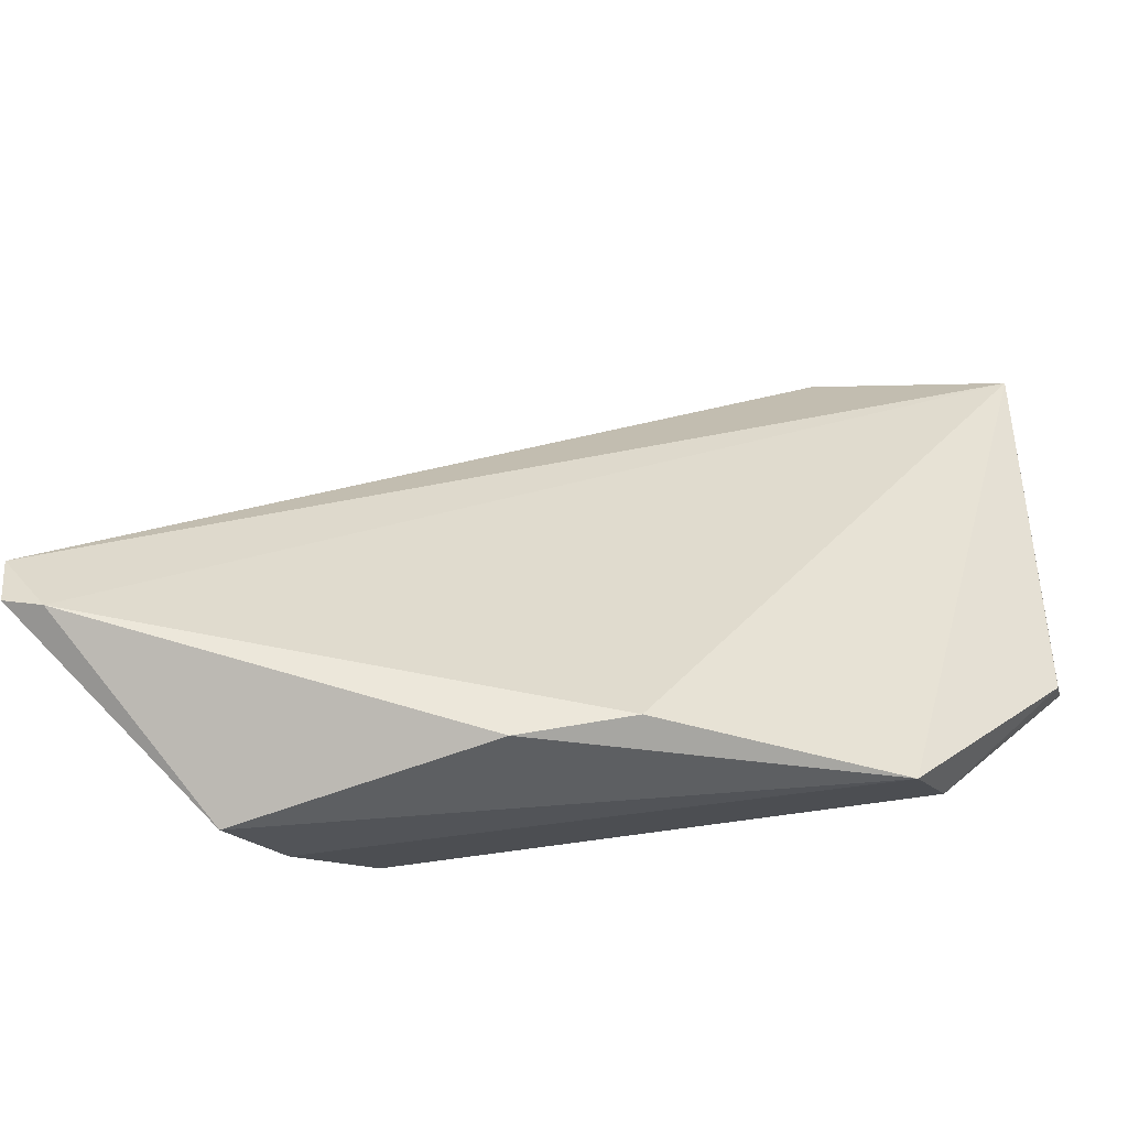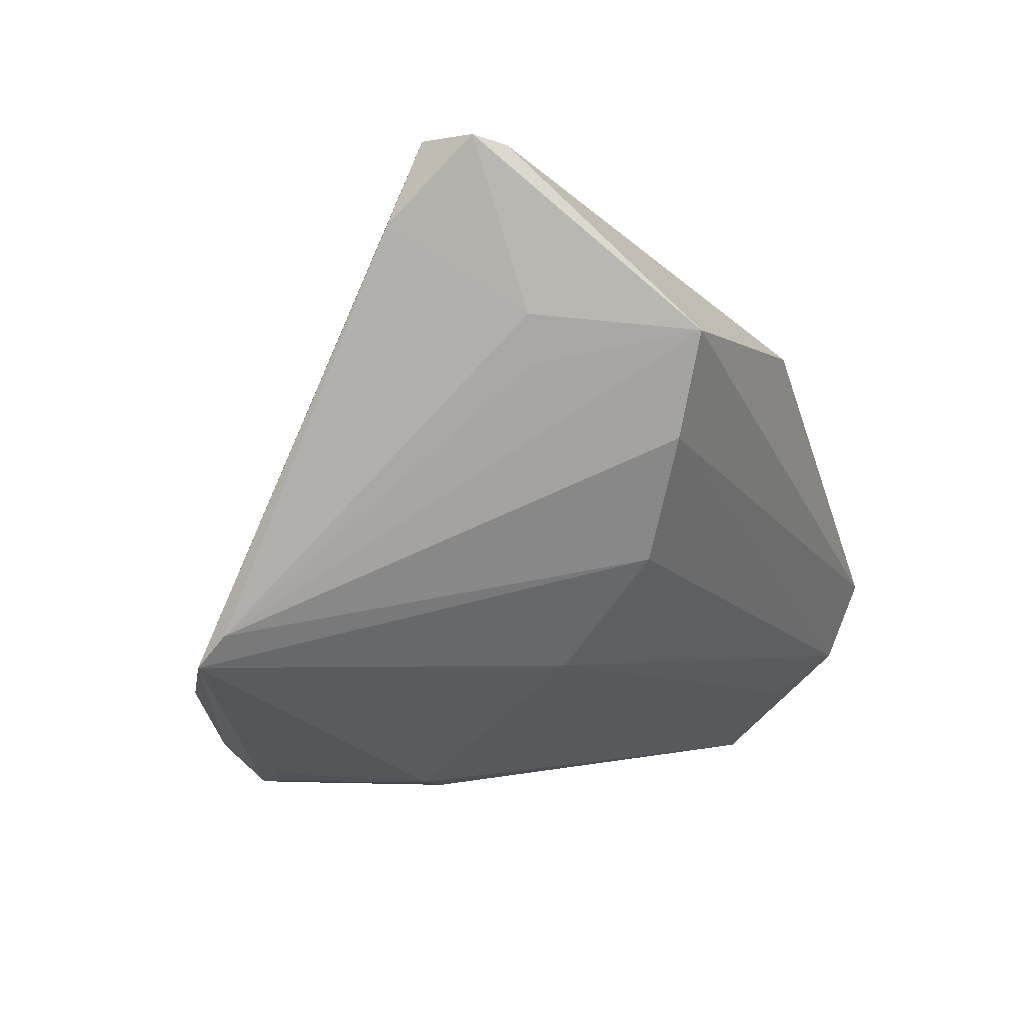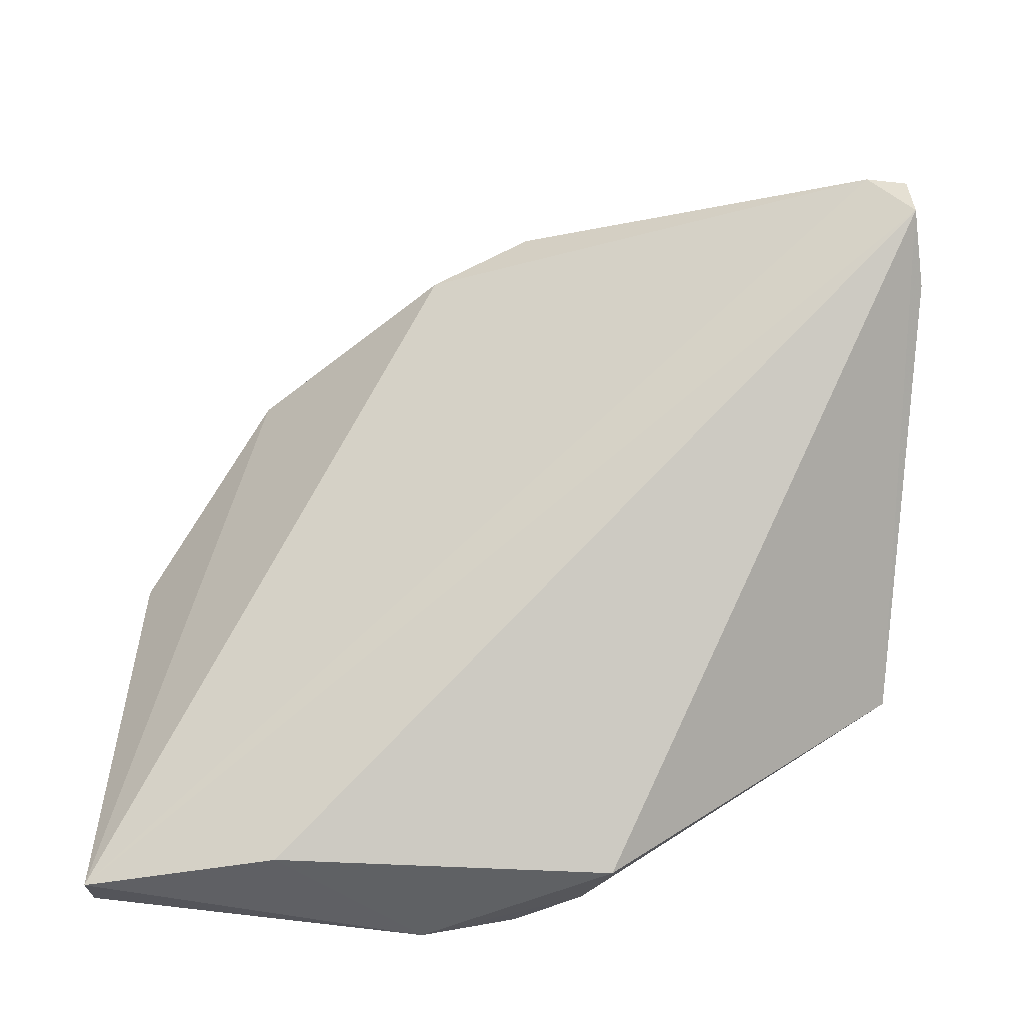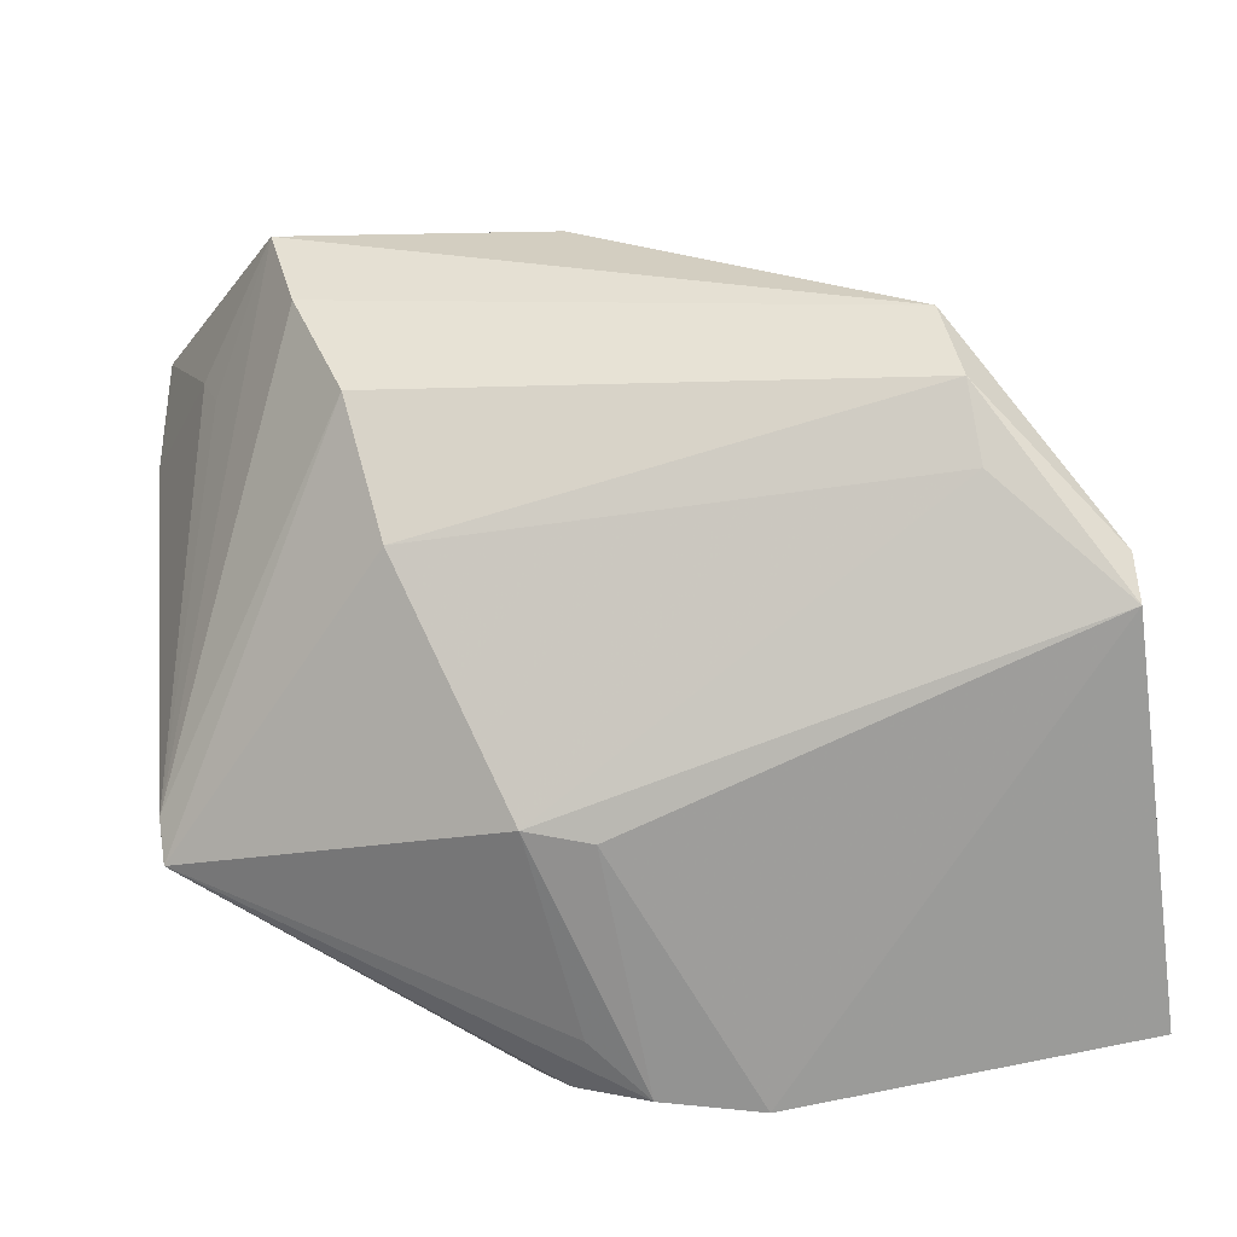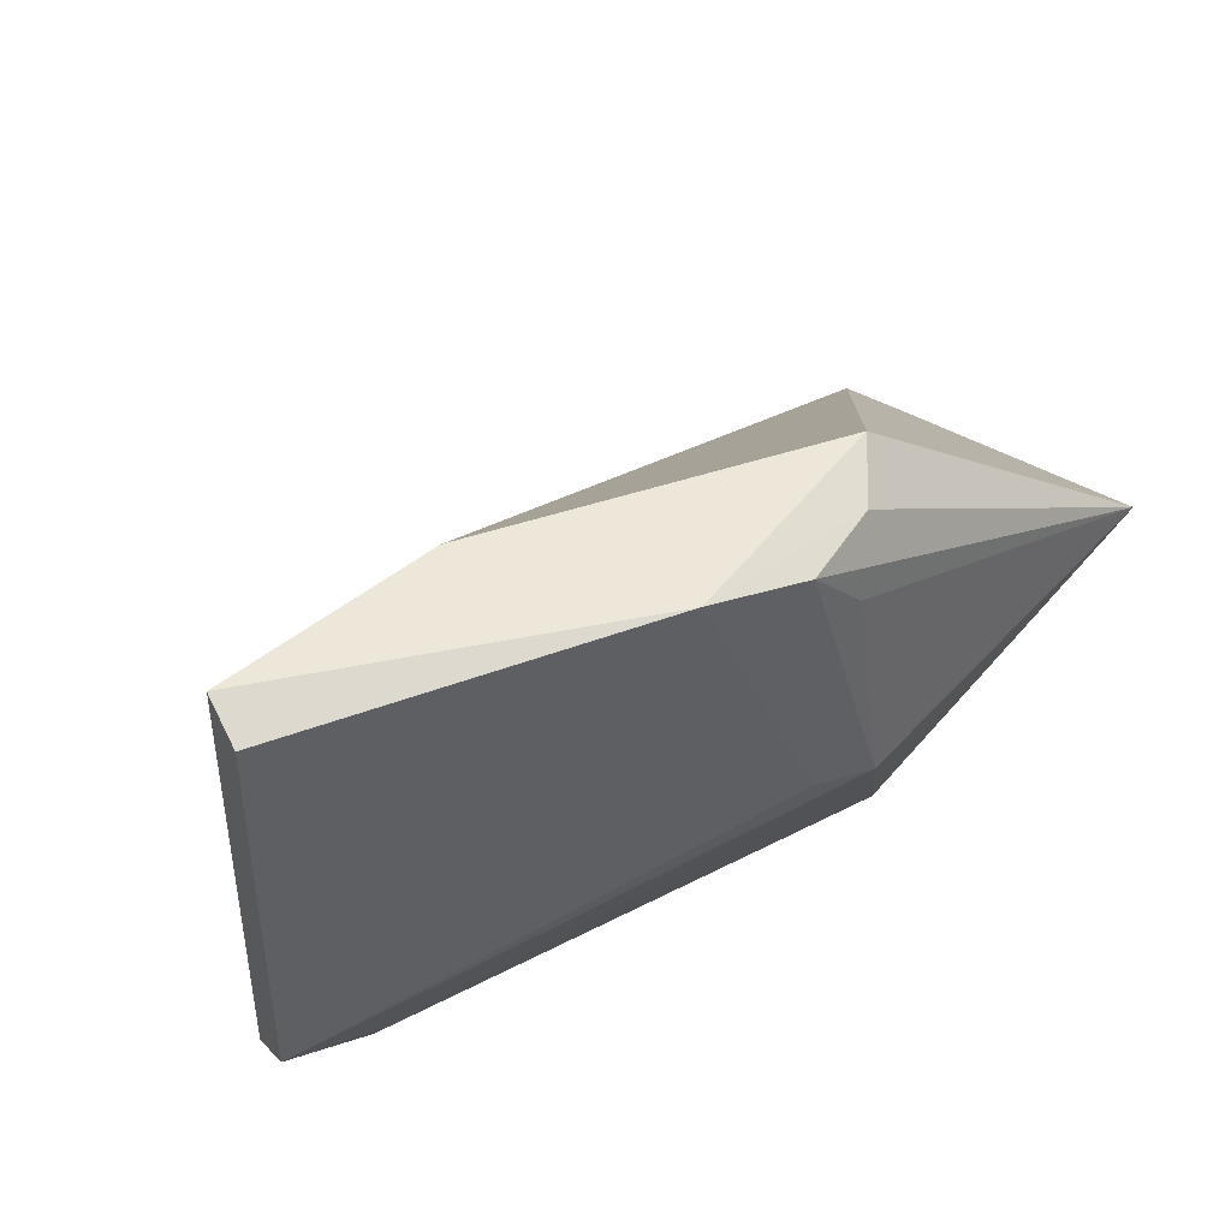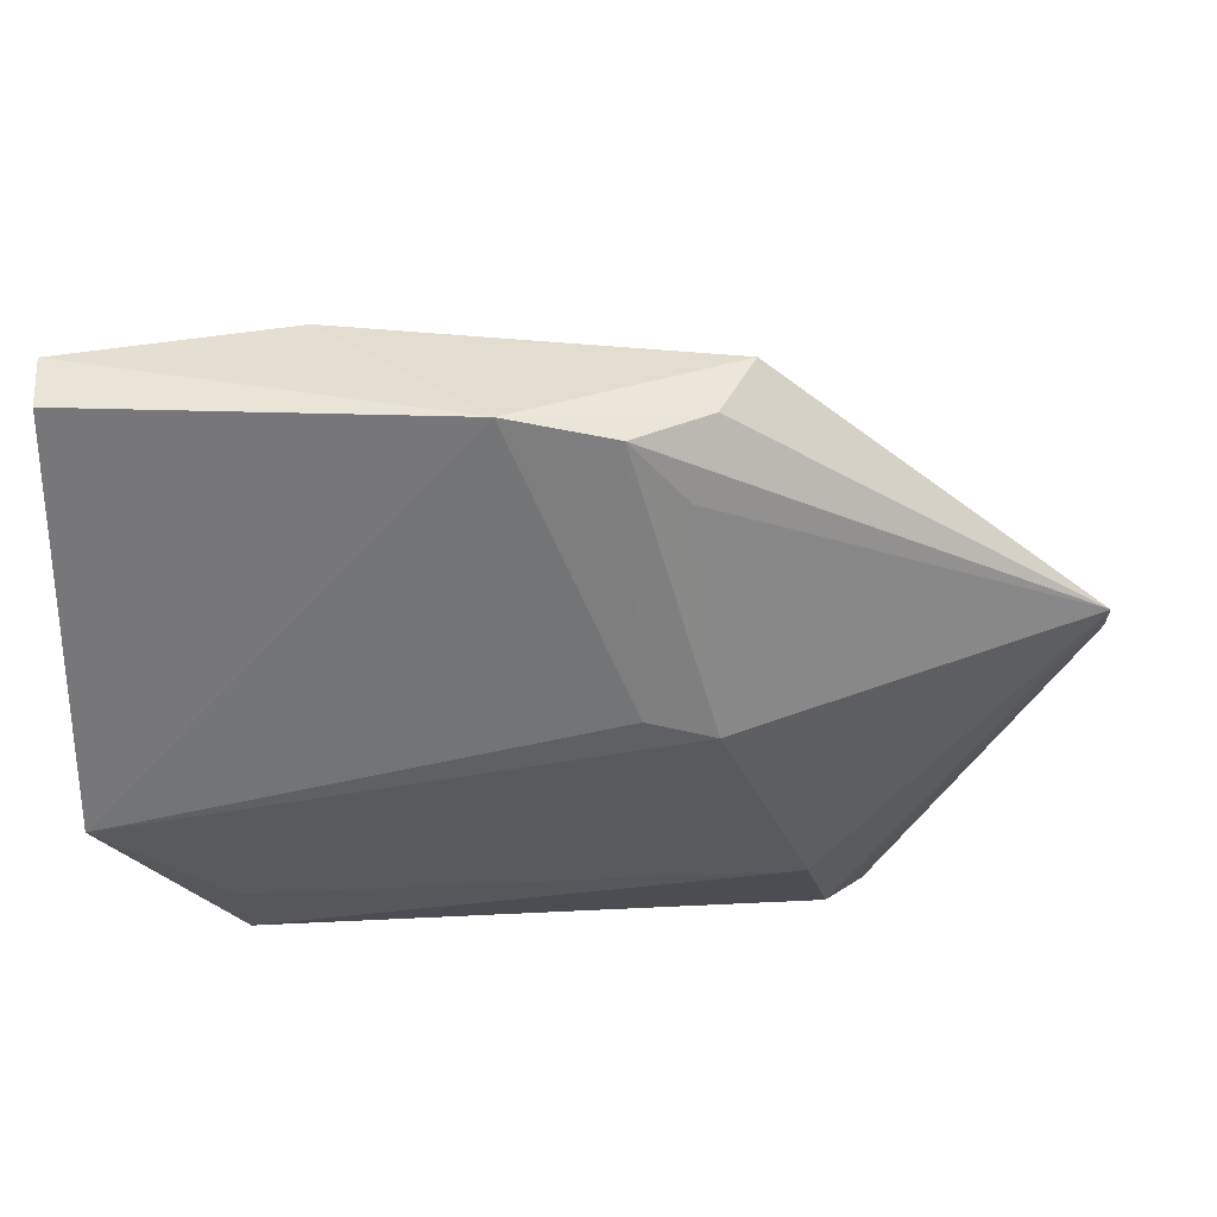
<metadata>
{"format":"obj","ext":"obj","renderer":"f3d","projection":"perspective","resolution":1024,"background":"white","views":[{"elev":-43.5,"azim":16.7,"up":"+Y"},{"elev":-5.1,"azim":-59.6,"up":"+Z"},{"elev":39.4,"azim":-178.1,"up":"+Z"},{"elev":-67.3,"azim":7.7,"up":"+Z"},{"elev":47.6,"azim":152.9,"up":"+Y"},{"elev":30.9,"azim":-179.9,"up":"+Y"}]}
</metadata>
<code>
v -0.05465 -0.09465 0.04173
v 0.002121 -0.09051 0.007894
v 0.002093 -0.06096 0.00713
v -0.02751 -0.06312 0.002192
v -0.0382 -0.09528 0.01046
v 0.002003 -0.08862 0.004783
v -0.03427 -0.06173 0.008852
v -0.02003 -0.104 0.02848
v 0.001963 -0.06232 0.004258
v -0.03257 -0.0809 0.00254
v -0.005549 -0.1003 0.01173
v -0.01135 -0.06069 0.01051
v -0.02108 -0.06167 0.001933
v -0.054 -0.07754 0.01019
v -0.006414 -0.1029 0.01687
v -0.05161 -0.09885 0.04163
v -0.005351 -0.09594 0.008952
v -0.03219 -0.06294 0.004994
v -0.02847 -0.07967 0.002201
v -0.0309 -0.06707 0.002946
v -0.04446 -0.1083 0.03054
v -0.02701 -0.1061 0.03127
v -0.03993 -0.1024 0.01705
v -0.0543 -0.09799 0.04185
v -0.04288 -0.106 0.02425
v -0.05541 -0.09265 0.03671
v -0.05414 -0.07972 0.01217
v -0.05036 -0.09954 0.03144
v -0.0493 -0.0992 0.02854
f 6 3 2
f 9 3 6
f 11 6 2
f 12 7 1
f 12 1 3
f 13 3 9
f 13 9 6
f 13 12 3
f 13 7 12
f 14 1 7
f 14 10 5
f 15 2 3
f 15 3 8
f 15 11 2
f 16 8 3
f 16 3 1
f 17 10 6
f 17 5 10
f 17 11 5
f 17 6 11
f 18 13 4
f 18 7 13
f 18 14 7
f 18 4 14
f 19 10 4
f 19 4 13
f 19 13 6
f 19 6 10
f 20 14 4
f 20 4 10
f 20 10 14
f 22 21 15
f 22 15 8
f 22 8 16
f 22 16 21
f 23 5 11
f 23 14 5
f 24 21 16
f 24 16 1
f 25 23 11
f 25 11 15
f 25 15 21
f 26 24 1
f 26 1 14
f 27 25 21
f 27 14 23
f 27 23 25
f 27 26 14
f 28 21 24
f 28 24 26
f 28 26 27
f 29 28 27
f 29 27 21
f 29 21 28

</code>
